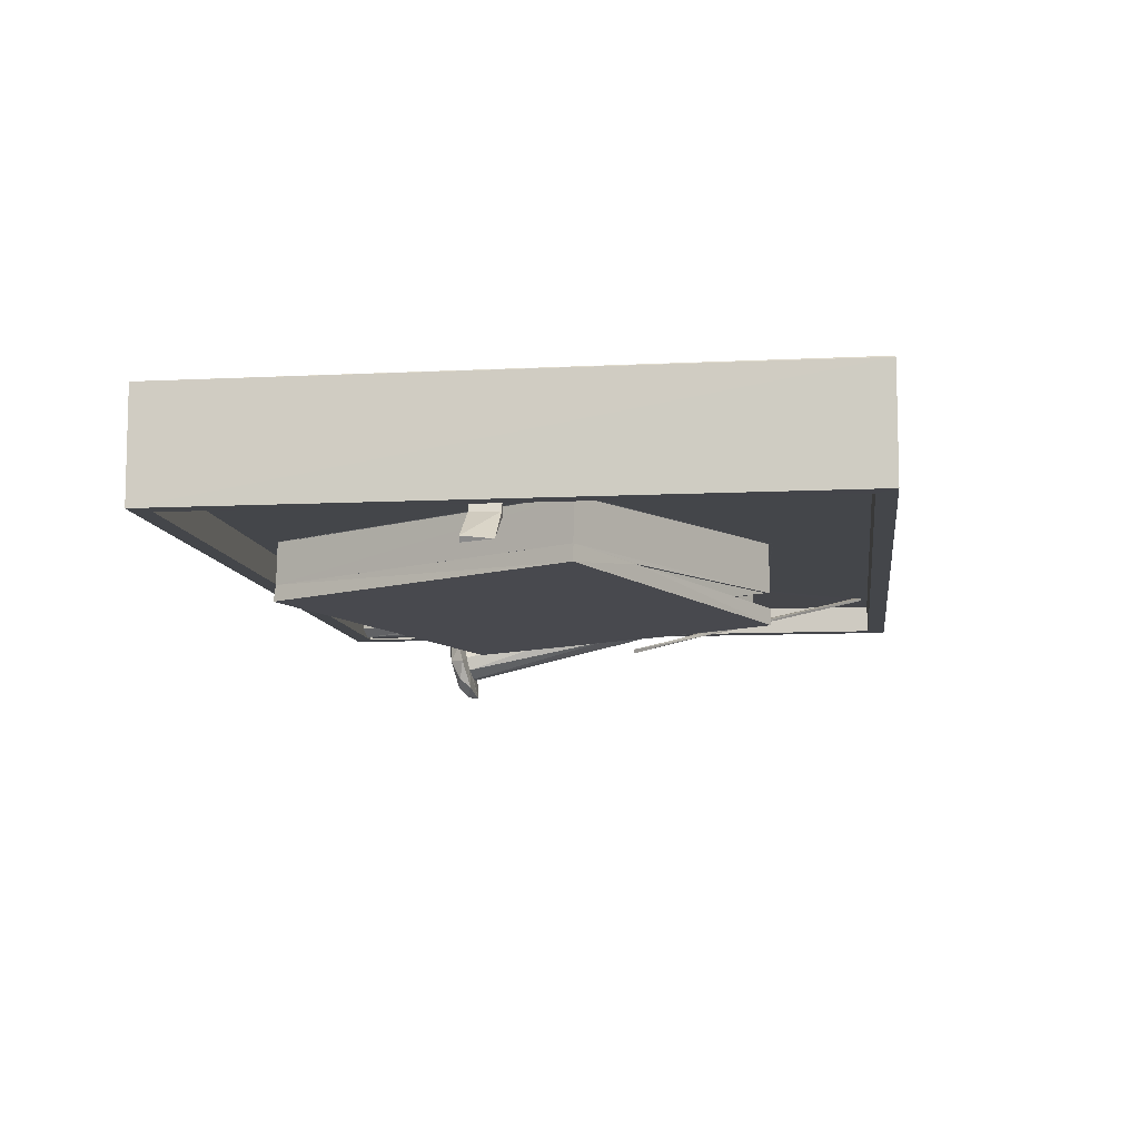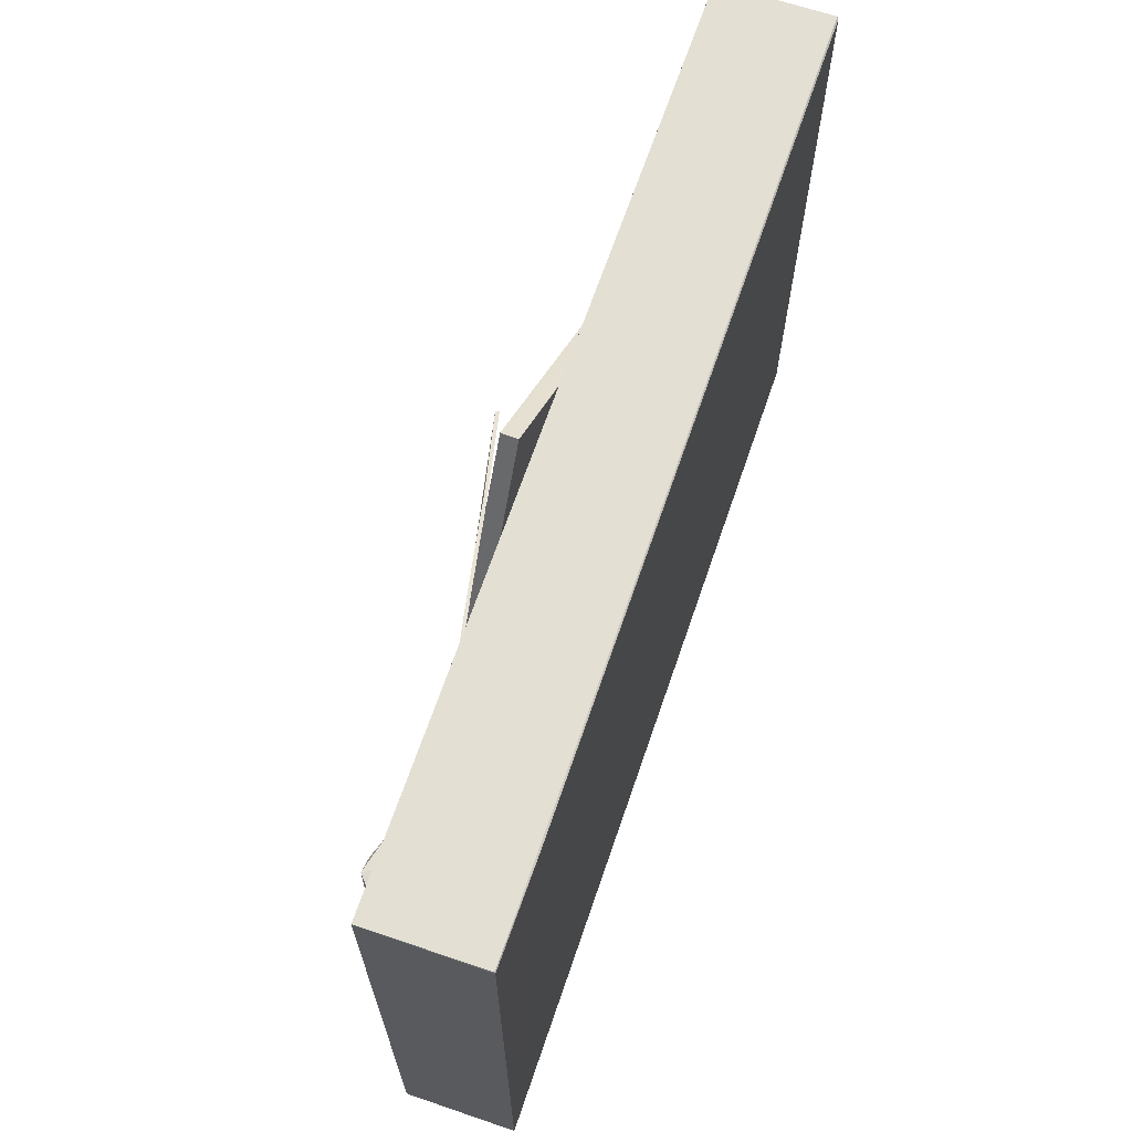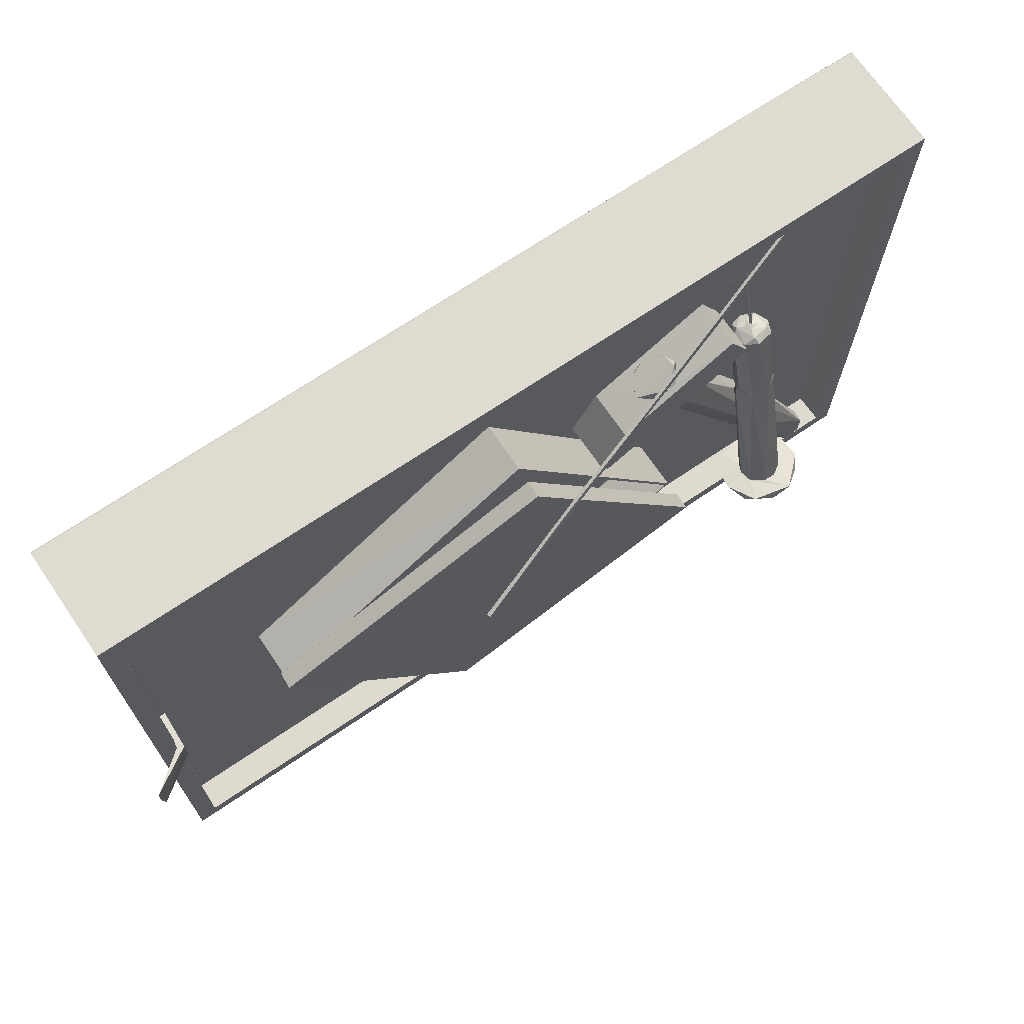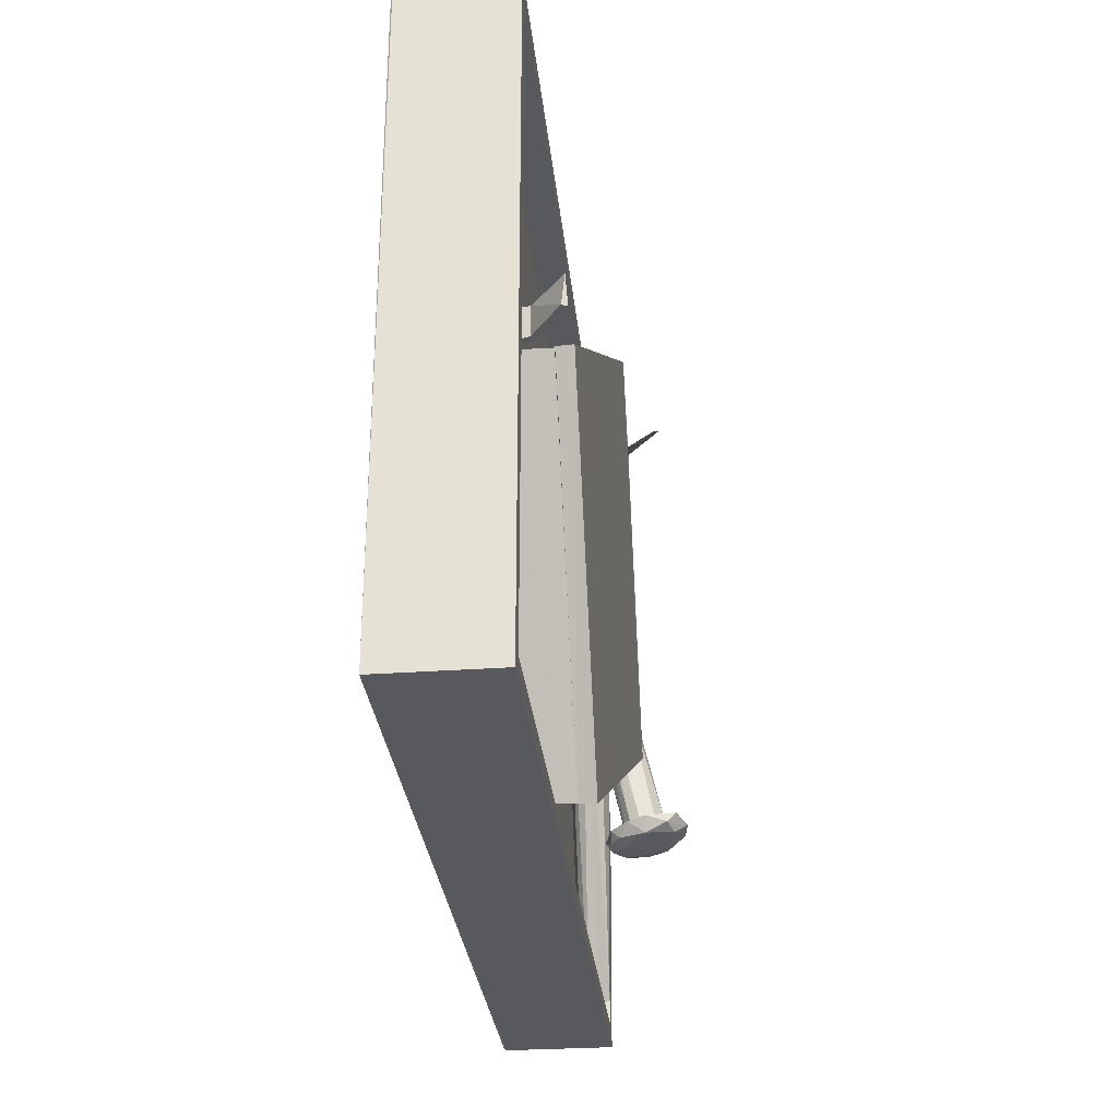
<metadata>
{"format":"obj","ext":"obj","renderer":"f3d","projection":"perspective","resolution":1024,"background":"white","views":[{"elev":-9.5,"azim":97.5,"up":"+Z"},{"elev":66.9,"azim":-71.1,"up":"+Y"},{"elev":69.8,"azim":145.8,"up":"+Y"},{"elev":-29.3,"azim":95.6,"up":"+Y"}]}
</metadata>
<code>
o PearlTools
v 0.3269 0.1326 -0.1973
v 0.3275 0.1325 -0.1974
v 0.327 0.1325 -0.1971
v 0.3275 0.132 -0.197
v 0.03481 -0.3491 -0.1974
v 0.03471 -0.349 -0.1971
v -0.2412 0.22 -0.1397
v -0.1162 0.0717 -0.1223
v -0.2185 0.1245 -0.1605
v -0.1546 0.2678 -0.2128
v -0.2307 0.131 -0.1818
v 0.6292 -0.04864 -0.1777
v -0.5317 -0.4489 -0.141
v -0.3911 -0.2218 -0.2684
v -0.4014 0.1566 -0.1533
v -0.3503 -0.2376 -0.2729
v -0.3945 0.148 -0.183
v 0.6255 -0.04921 -0.1236
v -0.2177 0.2209 -0.1906
v -0.383 0.1344 -0.1303
v -0.3986 0.01319 -0.1524
v -0.4161 -0.2172 -0.3004
v -0.3702 -0.2302 -0.2336
v -0.4092 -0.2223 -0.269
v -0.25 0.1411 -0.1893
v -0.4372 -0.2487 -0.27
v -0.3914 0.1537 -0.1728
v -0.4911 -0.2893 -0.1798
v 0.2939 -0.1934 -0.1873
v -0.4186 0.1477 -0.1394
v -0.6393 0.4803 -0.002924
v 0.04413 0.3027 -0.1967
v 0.3247 0.1343 -0.1978
v -0.6368 -0.4836 -0.00553
v -0.4615 -0.2491 -0.1268
v -0.5432 -0.442 -0.131
v -0.4224 0.1357 -0.1332
v -0.3706 0.1389 -0.1527
v -0.4102 0.1522 -0.1461
v -0.438 -0.2541 -0.1983
v -0.4987 -0.2497 -0.1583
v -0.2985 -0.4833 -0.003797
v -0.3962 -0.05186 -0.1669
v -0.3617 -0.2561 -0.2028
v -0.4033 0.1557 -0.1494
v -0.5294 -0.4493 -0.1581
v -0.4333 -0.2291 -0.2402
v -0.3768 0.1445 -0.1717
v 0.2773 0.1622 -0.2067
v 0.329 0.134 -0.1977
v 0.6863 -0.00491 -0.2228
v -0.2059 0.2016 -0.1312
v -0.4315 0.1374 -0.1557
v 0.1538 0.2366 -0.2167
v -0.4174 0.1528 -0.1681
v -0.4524 -0.2518 -0.2184
v -0.2395 0.2334 -0.147
v -0.4611 -0.2351 -0.2243
v -0.377 0.01549 -0.1633
v -0.4267 -0.2249 -0.2579
v -0.1032 0.09561 -0.1962
v -0.3521 -0.2535 -0.241
v 0.6548 0.482 -0.004369
v -0.4248 -0.2338 -0.2193
v 0.1559 -0.4218 -0.123
v 0.6249 -0.4536 -0.123
v -0.3776 -0.08727 -0.1858
v 0.01138 0.1876 -0.2579
v -0.3916 -0.236 -0.2099
v -0.4079 -0.1217 -0.1836
v -0.3227 0.2617 -0.1223
v -0.3778 -0.02024 -0.1699
v -0.4016 0.2658 -0.1224
v -0.07492 0.2193 -0.2381
v 0.6542 0.4817 -0.167
v -0.5178 0.4249 -0.1226
v -0.6109 -0.455 -0.1669
v -0.4076 0.01437 -0.2139
v -0.2595 0.1462 -0.1303
v 0.07275 -0.3717 -0.1229
v 0.03802 -0.3505 -0.197
v -0.1732 -0.2217 -0.1977
v -0.1249 -0.2548 -0.2102
v -0.2326 0.1318 -0.1359
v -0.4165 0.001432 -0.1592
v 0.03029 -0.3454 -0.1965
v -0.373 -0.2255 -0.2548
v 0.3063 0.1454 -0.1221
v 0.6265 0.4537 -0.1669
v 0.6255 -0.005134 -0.1243
v 0.3266 0.132 -0.1969
v 0.09388 -0.3843 -0.1978
v -0.3987 0.2711 -0.1227
v -0.3966 -0.1326 -0.1852
v -0.2164 0.2205 -0.1311
v -0.4618 -0.2276 -0.2583
v -0.1393 0.1693 -0.122
v 0.6204 -0.04879 -0.1828
v -0.6109 0.4537 -0.167
v -0.4091 -0.236 -0.2091
v 0.627 -0.005755 -0.1668
v -0.1885 0.2058 -0.1408
v 0.03564 -0.3523 -0.1978
v -0.4026 0.1344 -0.125
v -0.408 0.1557 -0.1582
v -0.4 0.1504 -0.1409
v 0.3879 0.09065 -0.197
v -0.1419 0.1668 -0.1964
v -0.2501 0.2247 -0.1623
v 0.0436 0.3099 -0.1221
v 0.4495 0.06023 -0.122
v -0.116 0.07179 -0.1966
v -0.2401 -0.1776 -0.1967
v -0.6095 0.4524 -0.1234
v -0.103 0.09568 -0.1223
v 0.03009 -0.3461 -0.1227
v -0.4475 -0.2354 -0.2784
v -0.3755 -0.2444 -0.283
v 0.4395 0.05852 -0.1273
v -0.0189 0.1948 -0.2456
v 0.1559 -0.4222 -0.1222
v -0.3433 -0.2383 -0.215
v 0.6249 0.4524 -0.1237
v -0.4205 0.1453 -0.1775
v -0.2064 0.1187 -0.1224
v -0.639 -0.4814 -0.002337
v -0.4367 0.3866 -0.1435
v -0.5116 0.4412 -0.1271
v -0.6094 -0.4537 -0.123
v 0.6166 -0.006033 -0.1228
v -0.3585 -0.221 -0.2864
v -0.3815 0.1484 -0.1425
v -0.5112 0.4413 -0.1226
v -0.2464 -0.1793 -0.1225
v 0.6269 -0.04901 -0.1667
v 0.2297 -0.3006 -0.1222
v -0.3864 -0.2628 -0.2086
v -0.4288 0.01115 -0.198
v -0.1357 0.005232 -0.1222
v -0.54 -0.4435 -0.1719
v -0.6388 0.4816 -0.1669
v 0.1646 0.1107 -0.2935
v -0.142 0.1672 -0.1224
v -0.5149 -0.2939 -0.1402
v -0.2388 -0.177 -0.1271
v -0.5617 -0.4319 -0.1717
v -0.3705 0.02077 -0.1846
v -0.2019 0.1991 -0.1865
v -0.4065 -0.08465 -0.1752
v -0.3771 -0.2336 -0.2191
v 0.0458 0.2964 -0.1967
v -0.2476 -0.1801 -0.2203
v 0.1623 0.1108 -0.299
v 0.05607 -0.3624 -0.1222
v -0.3562 0.198 -0.1224
v -0.3728 -0.04097 -0.1828
v -0.4302 0.0222 -0.1919
v -0.3204 0.3492 -0.1714
v 0.03971 -0.3519 -0.1968
v -0.4467 -0.2407 -0.1987
v 0.4514 0.0601 -0.2123
v 0.04584 0.2958 -0.1273
v -0.3909 0.1526 -0.1491
v -0.574 -0.4252 -0.164
v -0.5112 0.4319 -0.1228
v 0.3281 0.1317 -0.1971
v -0.2464 -0.1792 -0.1967
v 0.3883 0.09516 -0.1977
v 0.6526 0.4797 -0.002186
v 0.1524 -0.4133 -0.127
v -0.1541 0.2553 -0.2143
v -0.3882 -0.2308 -0.2988
v 0.3263 0.1327 -0.1966
v -0.5626 -0.4313 -0.1316
v 0.1564 -0.4231 -0.1871
v 0.2909 -0.1877 -0.1271
v -0.2339 0.2164 -0.1872
v 0.6264 -0.4551 -0.167
v -0.4206 -0.1231 -0.1331
v -0.3917 0.001921 -0.1561
v 0.03436 -0.3474 -0.1972
v 0.1545 -0.4152 -0.1935
v -0.08365 -0.2774 -0.2124
v -0.2475 -0.1819 -0.2453
v -0.2399 -0.1776 -0.1286
v 0.6545 -0.4828 -0.167
v 0.6883 -0.04865 -0.2184
v -0.3986 0.1558 -0.1493
v 0.3736 -0.06213 -0.1221
v 0.1585 -0.4259 -0.2123
v -0.3222 0.2615 -0.1963
v 0.102 -0.3844 -0.1973
v 0.4399 0.05839 -0.1934
v -0.3952 0.1548 -0.1601
v -0.38 0.01366 -0.2068
v -0.02112 0.1943 -0.246
v -0.3672 -0.2429 -0.1893
v -0.4079 -0.2454 -0.1785
v 0.6542 -0.4834 -0.002377
v -0.4261 -0.2618 -0.2084
v -0.05727 0.1356 -0.1222
v -0.4067 0.02637 -0.2121
v -0.1447 0.2628 -0.2202
v -0.3838 -0.2566 -0.1882
v -0.3819 0.02495 -0.205
v -0.2423 0.2351 -0.1683
v -0.3382 -0.2317 -0.2425
v -0.2182 0.4819 -0.003759
v -0.08835 -0.2776 -0.2322
v -0.1787 0.2008 -0.1687
v -0.279 0.1564 -0.1788
v 0.2268 -0.3048 -0.1875
v 0.619 -0.006116 -0.1817
v -0.4122 -0.258 -0.1874
v 0.0441 0.3028 -0.1224
v -0.1765 -0.06432 -0.2454
v -0.4542 -0.2501 -0.242
v 0.6293 -0.006122 -0.1777
v -0.4995 0.4806 -0.001651
v -0.4311 -0.1159 -0.1486
v -0.4246 0.0152 -0.1618
v -0.2842 0.159 -0.1495
v 0.01008 -0.3354 -0.1993
v 0.04551 0.3017 -0.2257
v -0.639 -0.4828 -0.167
v -0.2468 0.2224 -0.1223
v -0.4155 -0.2347 -0.297
v -0.3706 0.006844 -0.1793
v -0.1488 -0.2388 -0.1222
v 0.04483 0.3044 -0.2201
v -0.2446 -0.18 -0.2257
v 0.6164 -0.04857 -0.1228
v -0.519 0.4253 -0.1268
v -0.4295 0.004939 -0.1742
v -0.01664 0.2006 -0.246
v 0.04583 0.3047 -0.2453
v -0.403 0.2769 -0.1221
v 0.153 0.238 -0.1221
v -0.6382 0.482 -0.004156
v 0.3398 -0.1178 -0.1873
v 0.4493 0.0604 -0.1876
v 0.683 -0.04845 -0.2259
v 0.5967 0.4332 -0.1223
v 0.06518 0.1532 -0.2694
v -0.1831 0.1897 -0.1618
v 0.1543 -0.4151 -0.1278
v 0.1953 0.2133 -0.2079
v -0.1161 -0.2516 -0.1273
v 0.4466 0.06034 -0.1225
v -0.5754 -0.4248 -0.1442
v -0.356 0.1982 -0.1964
v 0.4466 0.05991 -0.1871
f 75 99 141
f 127 10 165
f 110 237 243
f 237 129 114
f 97 71 110
f 151 32 91
f 111 243 66
f 93 155 129
f 129 73 93
f 33 49 168
f 236 196 184
f 193 54 182
f 50 33 1
f 50 1 3
f 1 173 3
f 50 3 2
f 33 2 1
f 91 173 1
f 1 2 3
f 1 3 4
f 1 4 91
f 50 2 4
f 3 173 4
f 166 107 91
f 32 249 252
f 99 225 141
f 231 192 224
f 43 211 72
f 139 129 155
f 186 63 199
f 73 129 237
f 113 246 182
f 223 5 159
f 5 223 6
f 5 6 181
f 181 81 5
f 86 181 6
f 86 6 81
f 223 103 6
f 103 159 5
f 103 5 6
f 5 81 6
f 66 129 121
f 243 165 133
f 152 190 103
f 190 216 120
f 152 236 184
f 71 155 93
f 110 71 93
f 211 222 251
f 32 134 215
f 32 215 249
f 76 114 133
f 99 89 114
f 92 81 192
f 110 139 115
f 37 221 104
f 236 50 161
f 232 66 243
f 243 133 123
f 100 64 160
f 122 150 197
f 44 122 197
f 222 179 79
f 101 130 90
f 213 130 101
f 22 14 87
f 22 87 131
f 25 156 211
f 25 211 251
f 132 48 27
f 231 152 223
f 231 224 152
f 84 8 79
f 98 135 232
f 12 101 135
f 56 160 58
f 232 135 18
f 67 150 156
f 247 49 33
f 230 152 224
f 66 77 129
f 77 99 114
f 8 9 112
f 237 114 76
f 207 23 122
f 143 115 61
f 112 251 108
f 69 160 198
f 115 97 110
f 90 130 123
f 11 25 112
f 131 16 172
f 164 41 149
f 30 37 104
f 229 116 154
f 143 52 7
f 180 72 228
f 100 70 85
f 185 113 151
f 151 119 162
f 131 87 23
f 206 57 210
f 16 118 172
f 183 231 223
f 24 22 60
f 210 57 102
f 55 124 53
f 14 195 87
f 157 234 221
f 35 179 174
f 75 141 63
f 218 213 101
f 213 232 130
f 54 107 49
f 168 107 166
f 63 219 169
f 169 199 63
f 12 218 101
f 205 195 202
f 153 74 68
f 187 12 98
f 98 12 135
f 182 54 192
f 128 233 133
f 148 177 19
f 108 177 148
f 131 23 207
f 16 131 207
f 178 77 66
f 51 213 218
f 109 206 177
f 204 137 44
f 180 228 59
f 148 245 108
f 210 245 148
f 70 28 149
f 48 205 17
f 153 244 74
f 167 159 175
f 118 62 137
f 45 39 188
f 15 105 45
f 171 235 10
f 188 39 106
f 36 35 174
f 89 90 123
f 163 188 106
f 163 194 188
f 194 105 15
f 217 56 96
f 151 113 167
f 122 23 150
f 10 235 68
f 225 199 34
f 195 147 228
f 227 118 26
f 60 138 24
f 144 250 174
f 42 199 126
f 126 225 34
f 175 249 65
f 239 141 31
f 30 55 53
f 194 15 188
f 188 15 93
f 178 101 89
f 62 44 137
f 208 219 63
f 204 197 198
f 204 44 197
f 121 129 154
f 89 123 114
f 67 156 25
f 61 112 108
f 170 162 119
f 106 39 30
f 223 83 103
f 62 207 122
f 227 22 172
f 170 145 162
f 165 10 158
f 195 78 202
f 105 194 39
f 147 205 48
f 186 75 63
f 252 29 240
f 74 233 128
f 176 119 246
f 185 151 162
f 48 17 27
f 222 211 43
f 240 175 241
f 171 74 196
f 139 215 134
f 108 143 61
f 125 155 8
f 108 251 191
f 218 12 187
f 217 117 26
f 20 59 38
f 136 65 249
f 26 118 137
f 69 100 160
f 77 225 99
f 252 240 241
f 60 96 47
f 66 232 18
f 194 163 132
f 116 134 65
f 150 198 197
f 164 140 13
f 46 140 9
f 131 172 22
f 206 109 57
f 85 180 21
f 76 127 165
f 202 138 157
f 53 221 37
f 139 8 115
f 8 139 125
f 210 148 19
f 70 149 85
f 201 139 110
f 143 7 226
f 7 71 226
f 147 48 38
f 233 127 76
f 112 61 115
f 149 28 164
f 64 100 85
f 248 170 246
f 22 96 60
f 74 128 203
f 242 213 51
f 23 156 150
f 200 214 40
f 166 173 241
f 28 146 164
f 242 187 98
f 252 175 29
f 25 251 112
f 186 225 178
f 186 178 75
f 119 193 182
f 44 62 122
f 126 199 219
f 199 169 219
f 214 204 198
f 4 173 166
f 174 250 36
f 120 244 235
f 38 59 147
f 218 187 51
f 108 191 177
f 108 245 143
f 164 146 140
f 89 99 75
f 75 178 89
f 167 65 134
f 221 85 21
f 74 203 68
f 157 221 53
f 163 106 132
f 113 182 192
f 245 52 143
f 92 183 159
f 94 28 70
f 250 164 13
f 71 177 191
f 242 98 213
f 23 228 156
f 156 72 211
f 133 114 123
f 170 248 145
f 194 55 39
f 152 230 236
f 181 82 192
f 202 124 17
f 196 120 216
f 53 124 157
f 205 202 17
f 41 43 149
f 118 227 172
f 69 150 67
f 69 67 94
f 136 111 66
f 41 144 220
f 56 200 40
f 177 206 19
f 171 10 127
f 149 43 85
f 175 161 241
f 64 85 234
f 21 180 59
f 238 215 110
f 138 202 78
f 37 30 53
f 33 50 247
f 138 47 234
f 127 74 171
f 155 251 222
f 160 40 198
f 55 27 17
f 153 68 142
f 33 168 166
f 237 45 73
f 18 178 66
f 135 178 18
f 79 179 35
f 110 93 237
f 103 190 175
f 235 171 196
f 239 208 63
f 86 159 167
f 165 158 133
f 219 239 31
f 247 230 54
f 167 82 86
f 13 9 84
f 7 95 57
f 94 140 28
f 137 204 214
f 195 205 147
f 193 107 54
f 11 140 94
f 65 167 175
f 132 104 20
f 196 74 244
f 134 116 229
f 247 54 49
f 85 43 180
f 34 199 42
f 221 21 104
f 185 145 248
f 237 76 243
f 40 160 56
f 83 152 103
f 175 212 29
f 212 240 29
f 244 153 142
f 200 217 26
f 249 88 110
f 117 227 26
f 236 230 50
f 230 247 50
f 222 79 155
f 210 19 206
f 213 98 232
f 10 68 203
f 183 192 231
f 94 67 25
f 55 17 124
f 63 141 239
f 238 110 88
f 145 185 162
f 228 87 195
f 117 22 227
f 140 146 28
f 215 139 201
f 117 96 22
f 215 201 110
f 179 220 144
f 157 124 202
f 93 15 237
f 157 138 234
f 77 114 129
f 7 57 109
f 184 209 152
f 132 27 194
f 39 55 30
f 178 225 77
f 76 133 233
f 200 137 214
f 76 165 243
f 95 52 102
f 121 154 65
f 139 155 125
f 134 129 139
f 154 129 229
f 132 30 104
f 11 94 25
f 217 200 56
f 203 158 10
f 102 52 245
f 250 41 164
f 220 179 222
f 69 198 150
f 8 112 115
f 55 194 27
f 198 40 214
f 64 58 160
f 113 185 246
f 166 91 4
f 228 72 156
f 9 140 11
f 220 222 43
f 111 249 110
f 111 110 243
f 121 65 136
f 20 21 59
f 66 121 136
f 183 223 159
f 33 166 2
f 226 71 97
f 97 115 143
f 45 93 73
f 11 112 9
f 159 103 175
f 235 142 68
f 195 14 78
f 173 32 252
f 47 64 234
f 21 20 104
f 196 244 120
f 107 168 49
f 140 46 13
f 249 175 252
f 41 250 144
f 89 101 90
f 7 52 95
f 87 228 23
f 43 41 220
f 251 155 71
f 35 36 84
f 230 224 54
f 246 170 176
f 187 242 51
f 20 38 132
f 16 62 118
f 26 137 200
f 105 39 45
f 158 128 133
f 128 158 203
f 130 243 123
f 130 232 243
f 143 226 97
f 86 82 181
f 82 167 113
f 57 95 102
f 180 43 72
f 79 8 155
f 22 24 14
f 79 35 84
f 96 117 217
f 250 13 36
f 126 219 31
f 45 188 93
f 161 120 236
f 92 192 183
f 13 46 9
f 233 74 127
f 159 86 81
f 100 69 94
f 9 8 84
f 119 107 193
f 151 107 119
f 92 159 81
f 120 235 236
f 107 151 91
f 191 251 71
f 225 126 31
f 186 199 225
f 179 144 174
f 47 58 64
f 47 96 58
f 82 113 192
f 221 234 85
f 136 249 189
f 241 173 252
f 244 142 235
f 223 152 83
f 15 45 237
f 58 96 56
f 215 88 249
f 215 238 88
f 14 24 78
f 185 248 246
f 154 80 65
f 36 13 84
f 192 81 181
f 228 147 59
f 161 50 241
f 184 196 216
f 229 129 134
f 136 189 111
f 207 62 16
f 166 241 50
f 71 7 109
f 132 38 48
f 235 196 236
f 34 42 126
f 173 91 32
f 138 78 24
f 80 116 65
f 116 80 154
f 208 239 219
f 190 120 161
f 119 182 246
f 32 167 134
f 175 240 212
f 54 224 192
f 209 184 216
f 141 225 31
f 100 94 70
f 71 109 177
f 175 190 161
f 102 245 210
f 138 60 47
f 178 135 101
f 119 176 170
f 151 167 32
f 152 209 190
f 209 216 190
f 111 189 249
f 132 106 30

</code>
